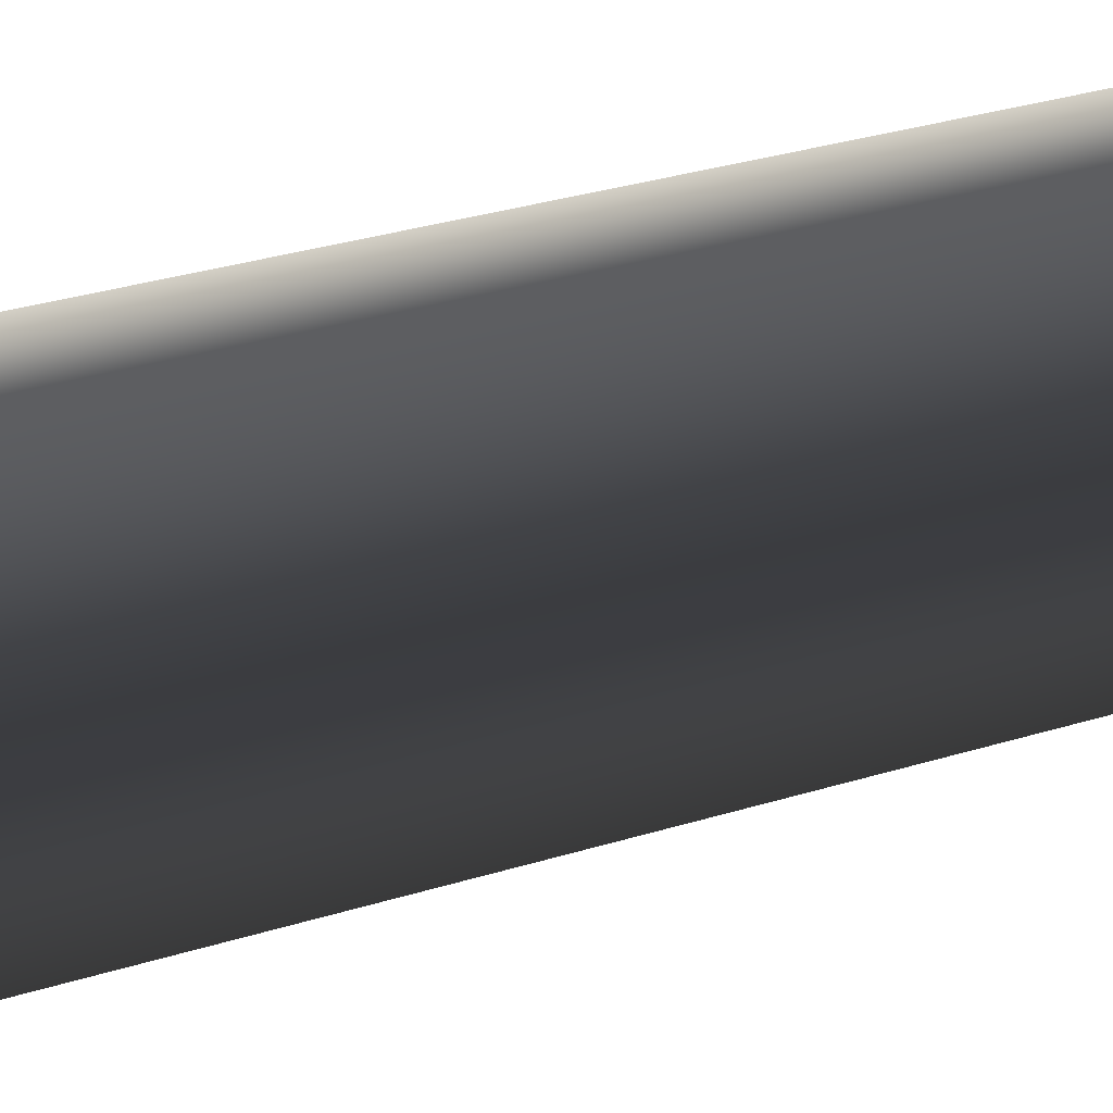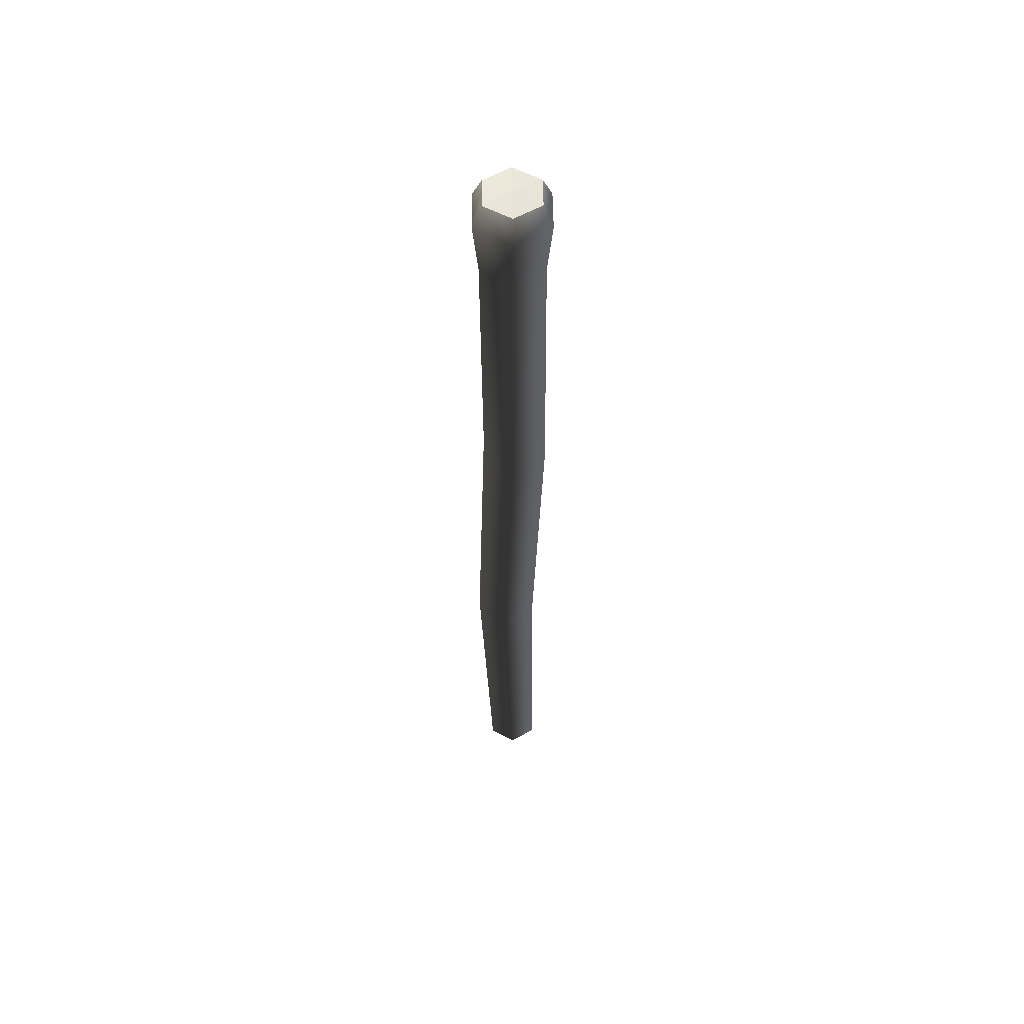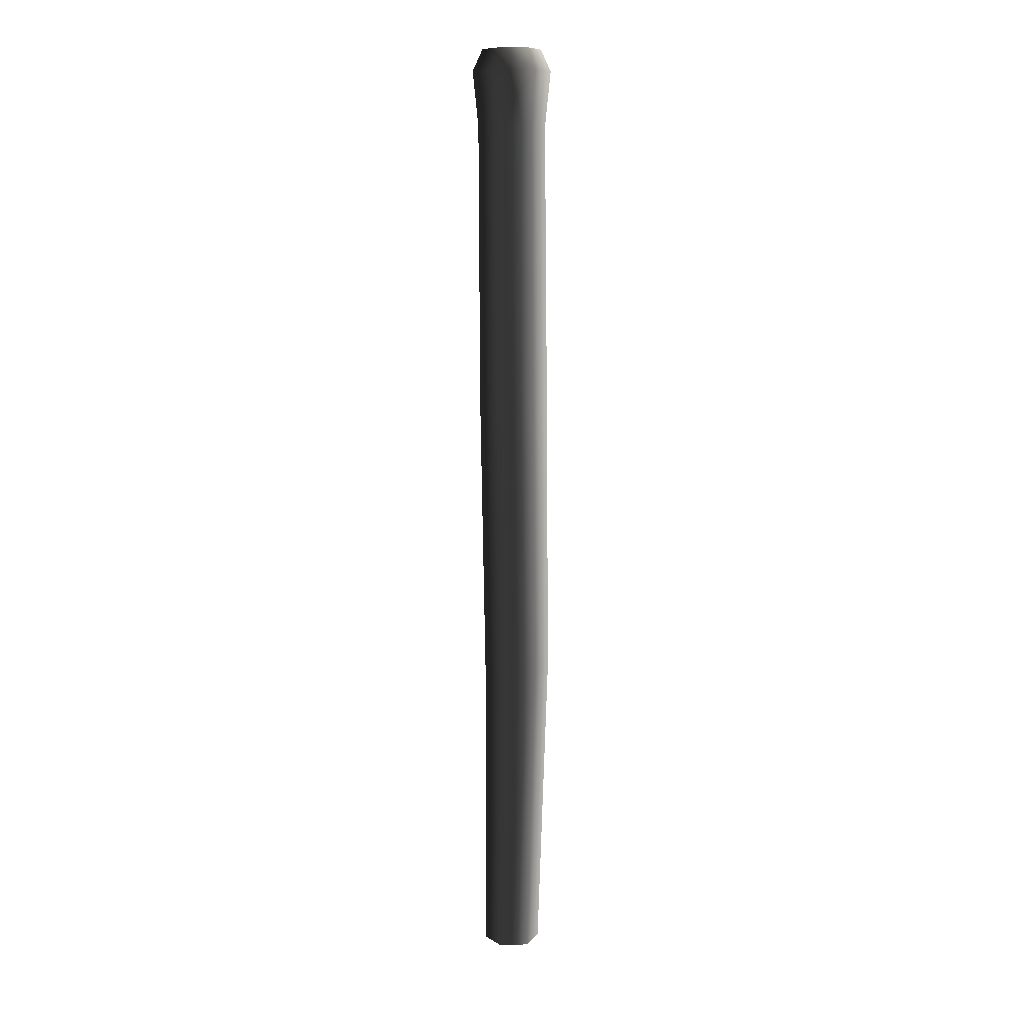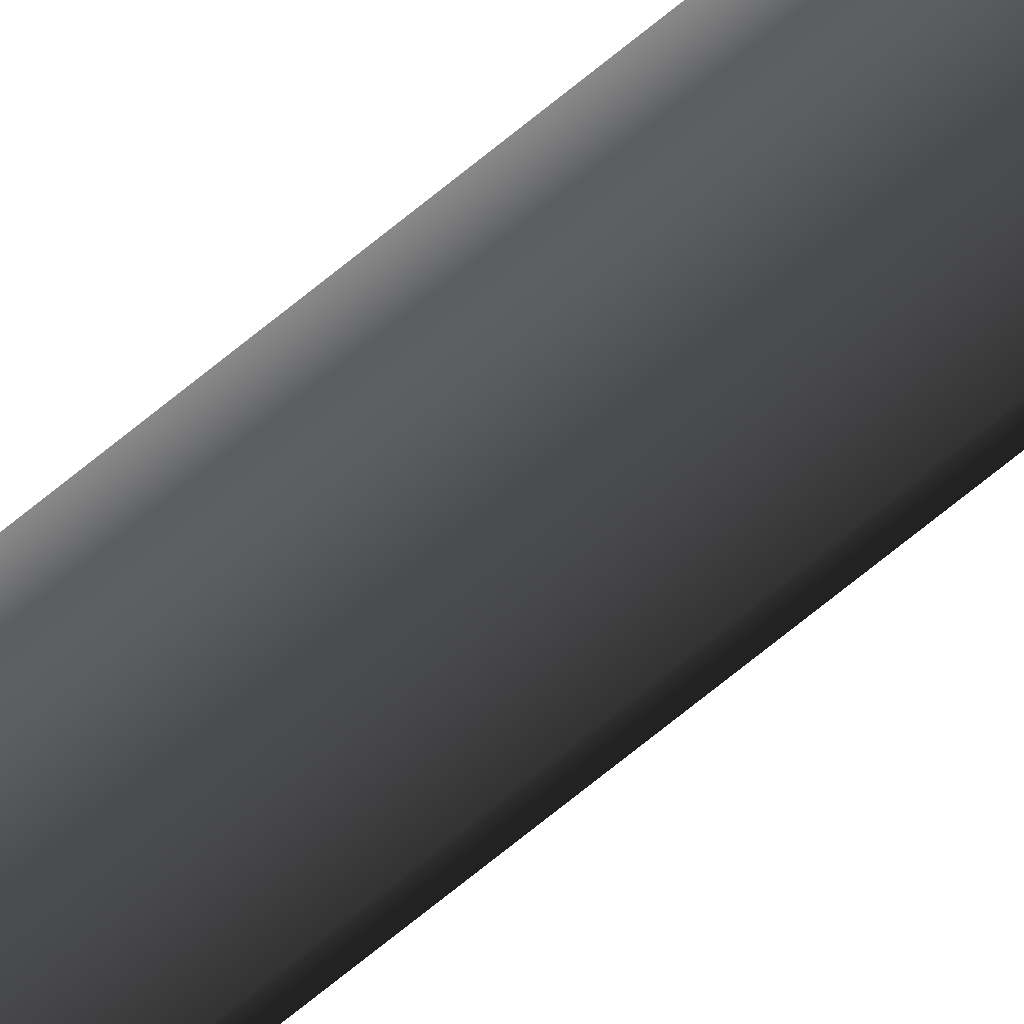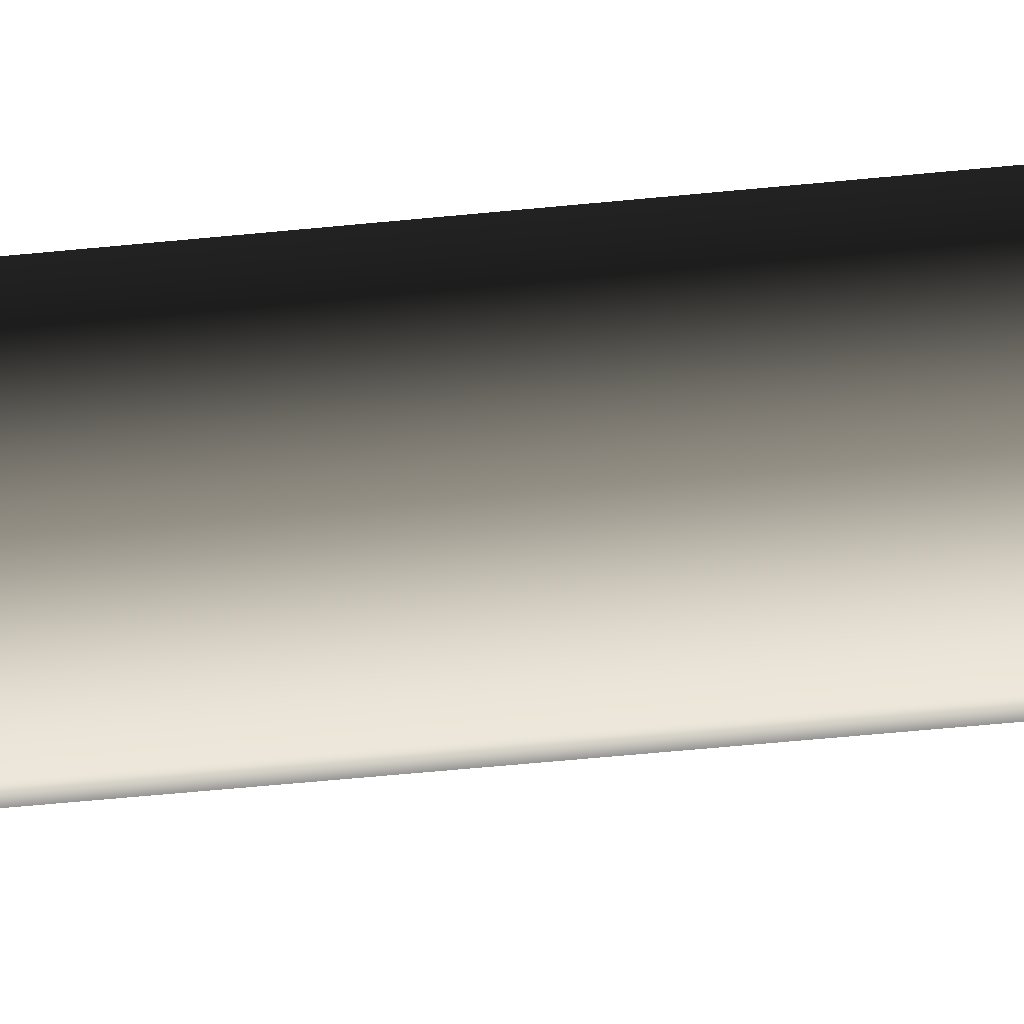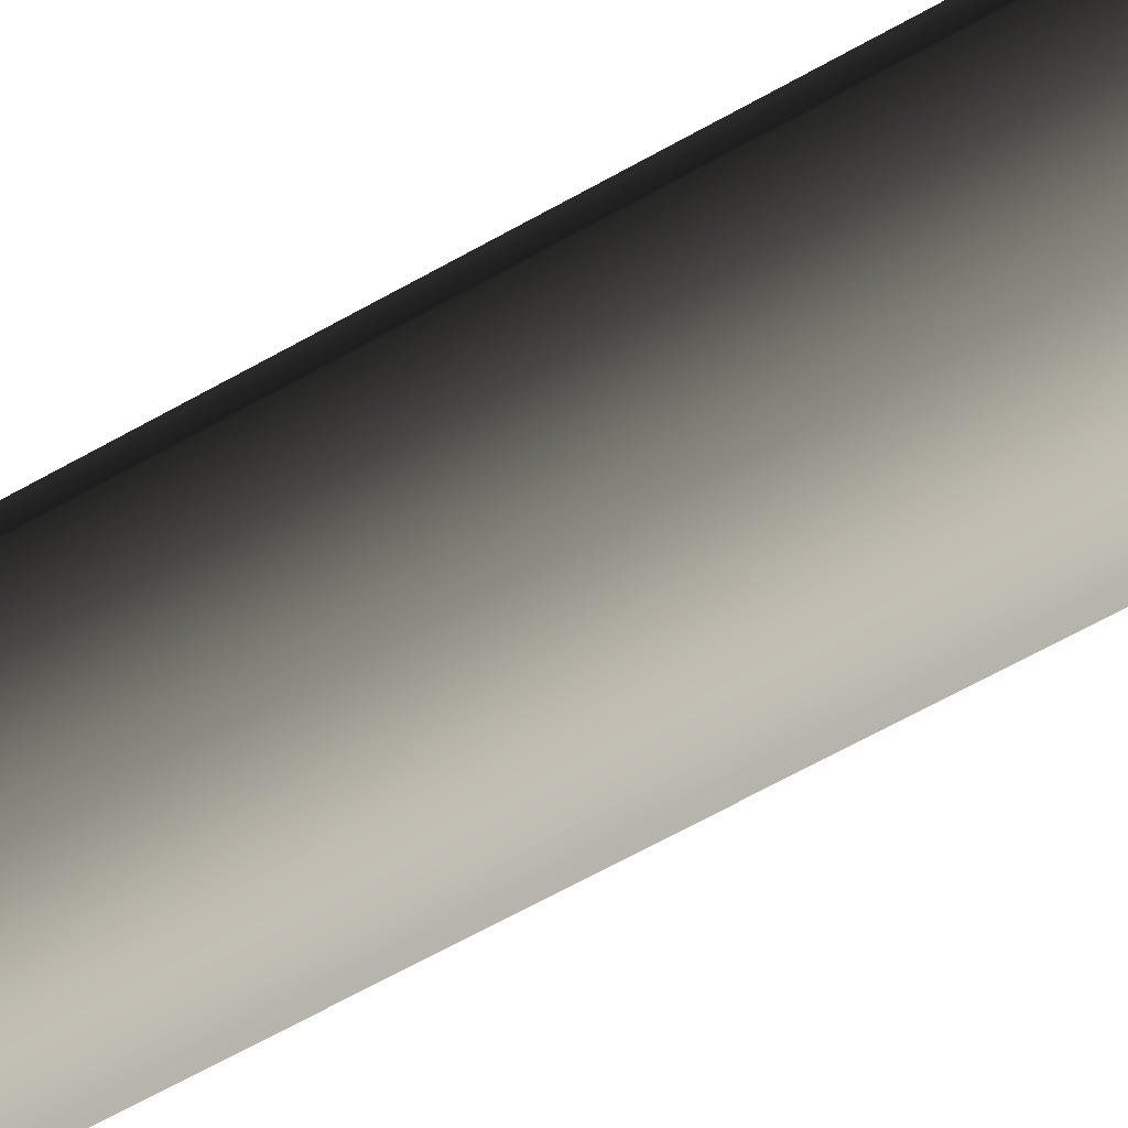
<metadata>
{"format":"obj","ext":"obj","renderer":"f3d","projection":"perspective","resolution":1024,"background":"white","views":[{"elev":11.6,"azim":-137.5,"up":"+Z"},{"elev":55.9,"azim":149.1,"up":"+Y"},{"elev":10.5,"azim":-66.0,"up":"+Y"},{"elev":-62.8,"azim":-46.6,"up":"+Z"},{"elev":53.9,"azim":86.3,"up":"+Z"},{"elev":-47.3,"azim":127.1,"up":"+Z"}]}
</metadata>
<code>
v 0.06137 5.477e-09 -0.0002703
v 0.08663 0.6665 0.006271
v 0.05016 0.6666 -0.05708
v 0.03015 3.122e-09 -0.05416
v -0.02309 0.6664 -0.05725
v -0.03201 3.127e-09 -0.05404
v 0.0302 7.837e-09 0.0537
v 0.05014 0.6663 0.0696
v -0.03206 7.832e-09 0.05359
v -0.02308 0.6662 0.06976
v -0.06304 5.477e-09 -0.0002701
v -0.05985 0.6662 0.00627
v -0.03201 3.127e-09 -0.05404
v -0.02309 0.6664 -0.05725
v 0.02663 1.285 -0.05663
v 0.06455 1.285 0.008977
v -0.04902 1.284 -0.05647
v -0.08667 1.284 0.008976
v -0.04902 1.284 -0.05647
v -0.04897 1.284 0.07433
v 0.02658 1.285 0.07449
v 0.03603 1.895 -0.064
v 0.07285 1.895 -0.0002553
v -0.03761 1.895 -0.06405
v -0.07452 1.895 -0.0002558
v -0.03761 1.895 -0.06405
v -0.03766 1.895 0.06362
v 0.03608 1.895 0.06357
v 0.04206 2.013 -0.07449
v 0.08495 2.013 -0.0002082
v -0.04371 2.013 -0.07449
v -0.0866 2.013 -0.0002084
v -0.04371 2.013 -0.07449
v -0.04371 2.013 0.07408
v 0.04206 2.013 0.07408
v 0.06321 2.059 -0.0002079
v 0.03119 2.059 -0.05566
v 0.04206 2.013 -0.07449
v 0.08495 2.013 -0.0002082
v -0.04371 2.013 -0.07449
v -0.03284 2.059 -0.05566
v -0.0866 2.013 -0.0002084
v -0.06486 2.059 -0.0002087
v -0.04371 2.013 0.07408
v -0.03284 2.059 0.05525
v 0.04206 2.013 0.07408
v 0.03119 2.059 0.05525
v 0.06321 2.059 -0.0002079
v -0.0008266 2.064 -0.0002091
v 0.03119 2.059 -0.05566
v 0.03119 2.059 -0.05566
v -0.0008266 2.064 -0.0002091
v -0.03284 2.059 -0.05566
v -0.03284 2.059 -0.05566
v -0.0008266 2.064 -0.0002091
v -0.06486 2.059 -0.0002087
v -0.06486 2.059 -0.0002087
v -0.0008266 2.064 -0.0002091
v -0.03284 2.059 0.05525
v -0.03284 2.059 0.05525
v -0.0008266 2.064 -0.0002091
v 0.03119 2.059 0.05525
v 0.03119 2.059 0.05525
v -0.0008266 2.064 -0.0002091
v 0.06321 2.059 -0.0002079
g fence_metal_pole_ABC_3_8888_488
f 1 3 2
f 1 4 3
f 4 5 3
f 4 6 5
f 7 1 2
f 7 2 8
f 9 7 8
f 9 8 10
f 11 9 10
f 11 10 12
f 13 11 12
f 13 12 14
f 2 3 15
f 2 15 16
f 8 2 16
f 3 17 15
f 3 5 17
f 14 12 18
f 14 18 19
f 12 20 18
f 12 10 20
f 10 21 20
f 10 8 21
f 8 16 21
f 16 15 22
f 16 22 23
f 21 16 23
f 15 24 22
f 15 17 24
f 19 18 25
f 19 25 26
f 18 27 25
f 18 20 27
f 20 28 27
f 20 21 28
f 21 23 28
f 23 22 29
f 23 29 30
f 28 23 30
f 22 31 29
f 22 24 31
f 26 25 32
f 26 32 33
f 25 34 32
f 25 27 34
f 27 35 34
f 27 28 35
f 28 30 35
f 36 38 37
f 36 39 38
f 37 38 40
f 37 40 41
f 41 40 42
f 41 42 43
f 43 42 44
f 43 44 45
f 45 44 46
f 45 46 47
f 47 39 36
f 47 46 39
f 48 50 49
f 51 53 52
f 54 56 55
f 57 59 58
f 60 62 61
f 63 65 64

</code>
